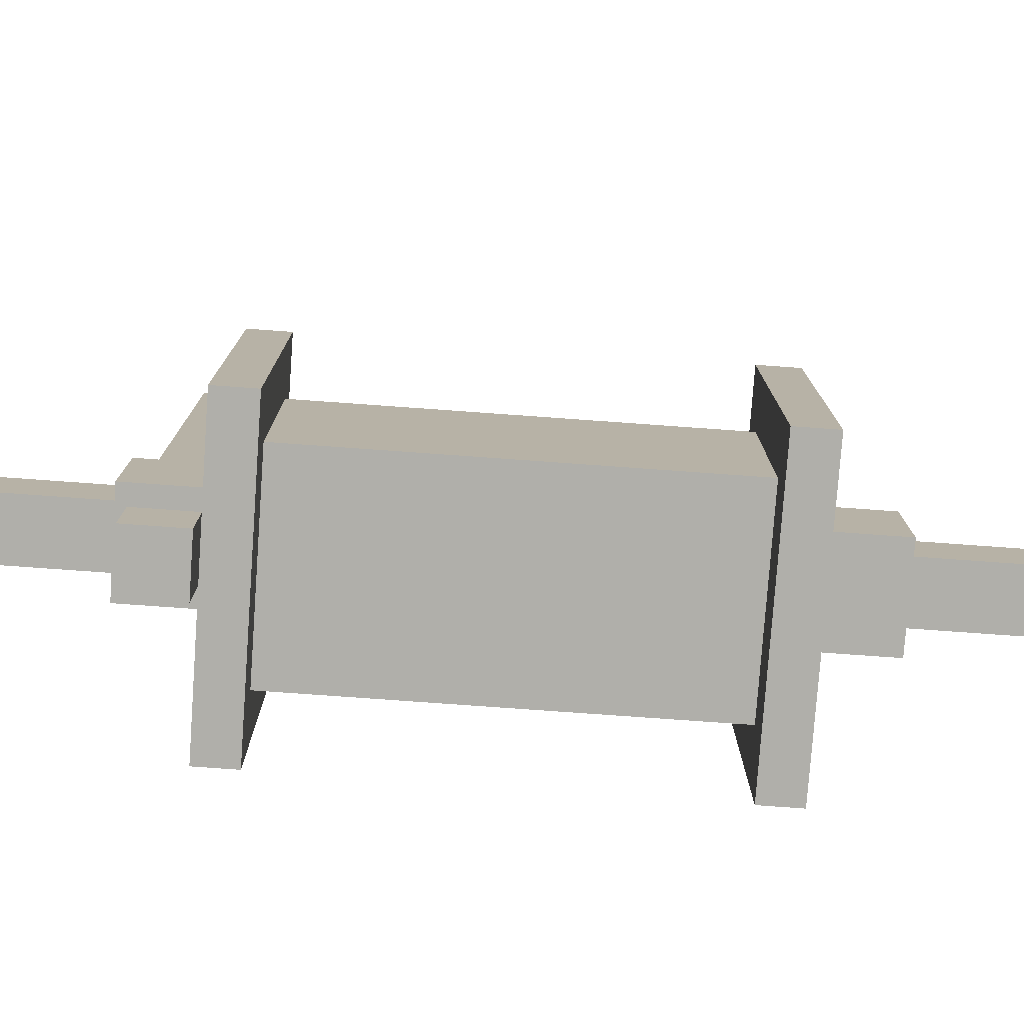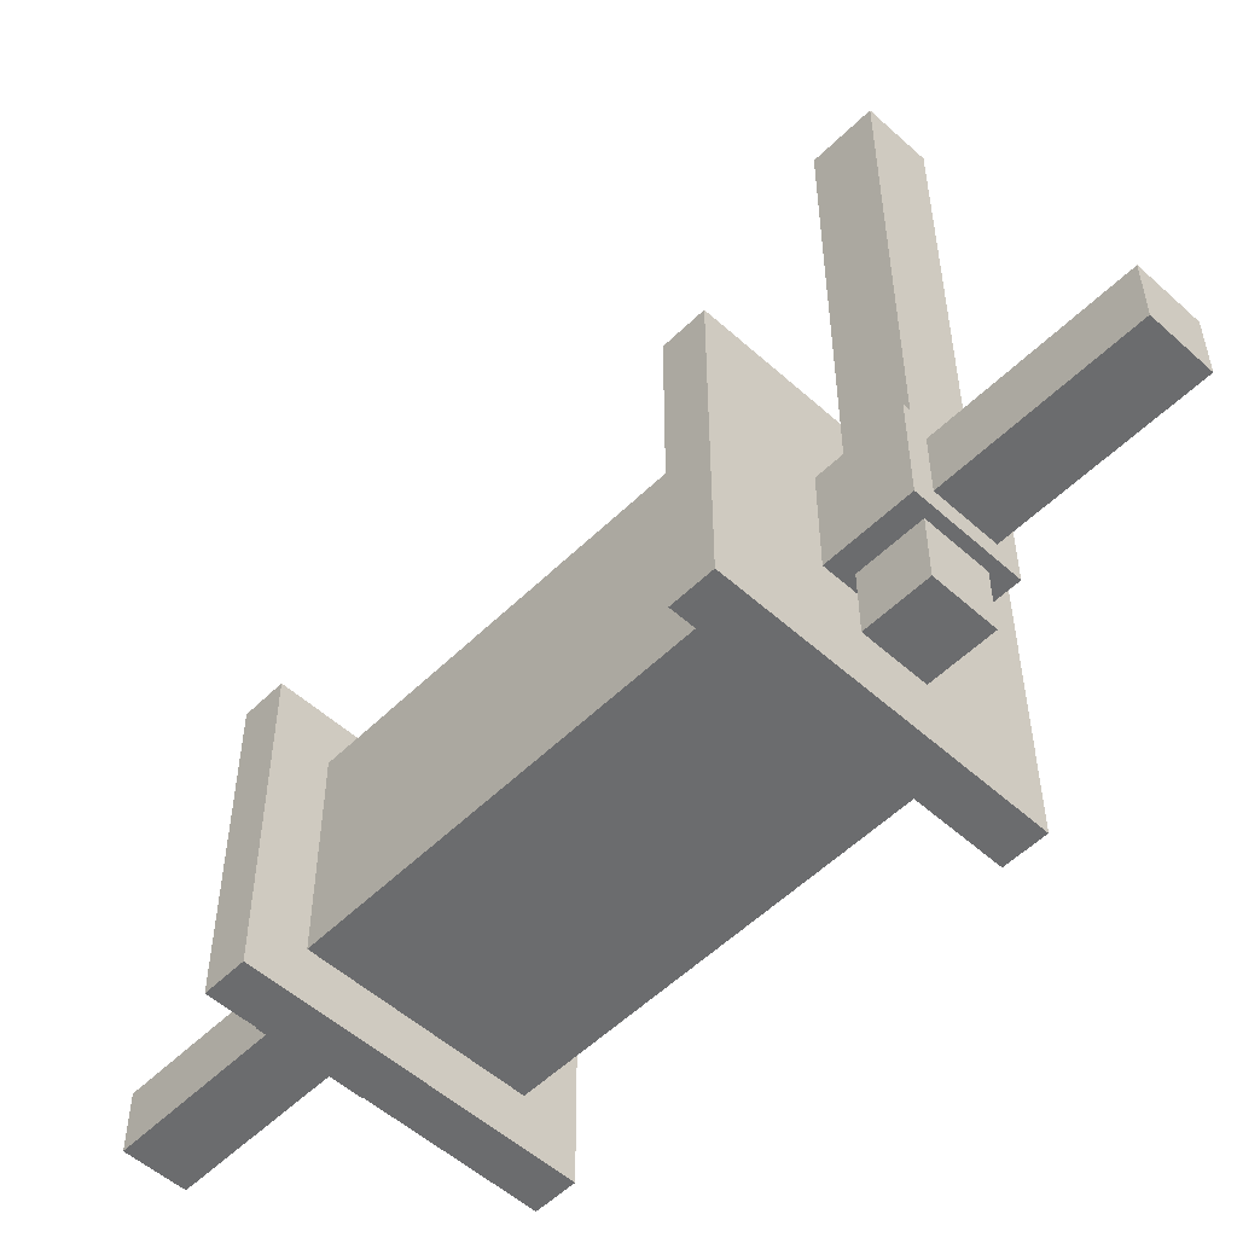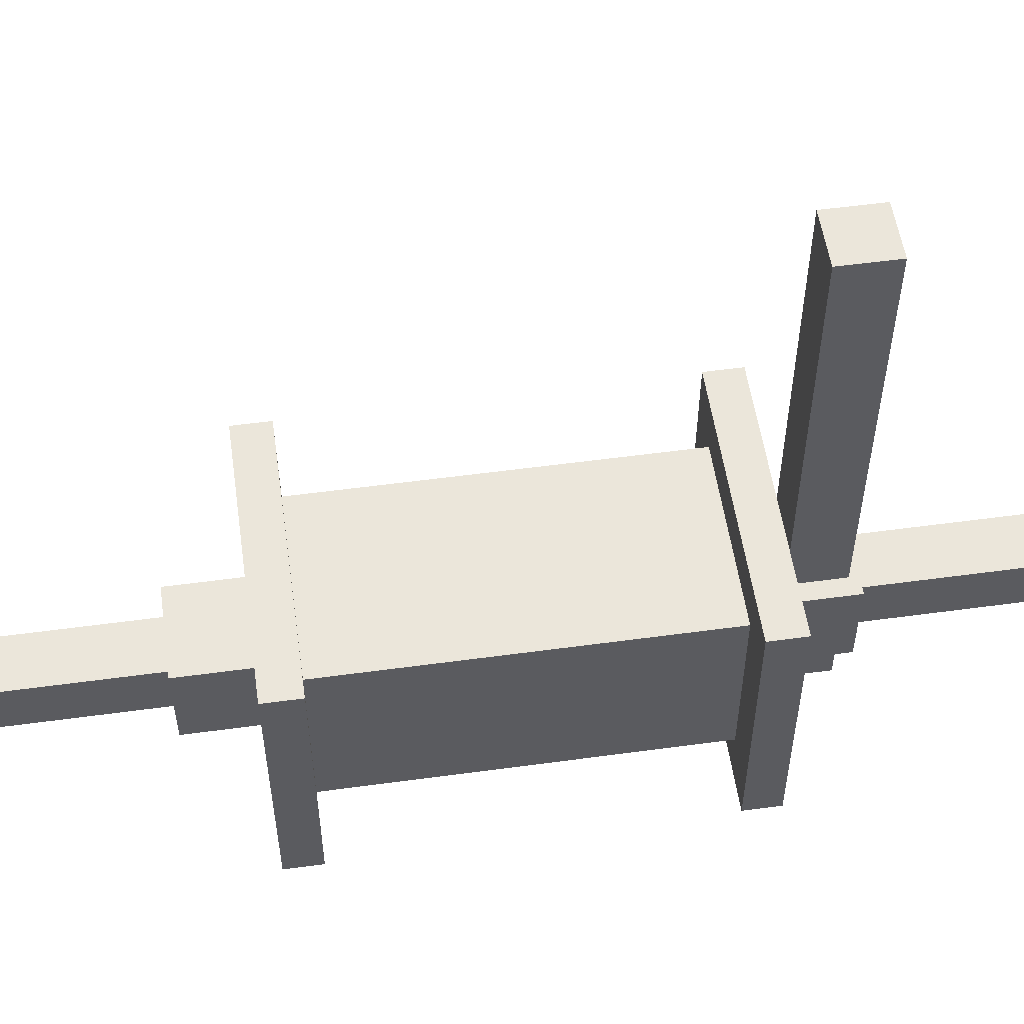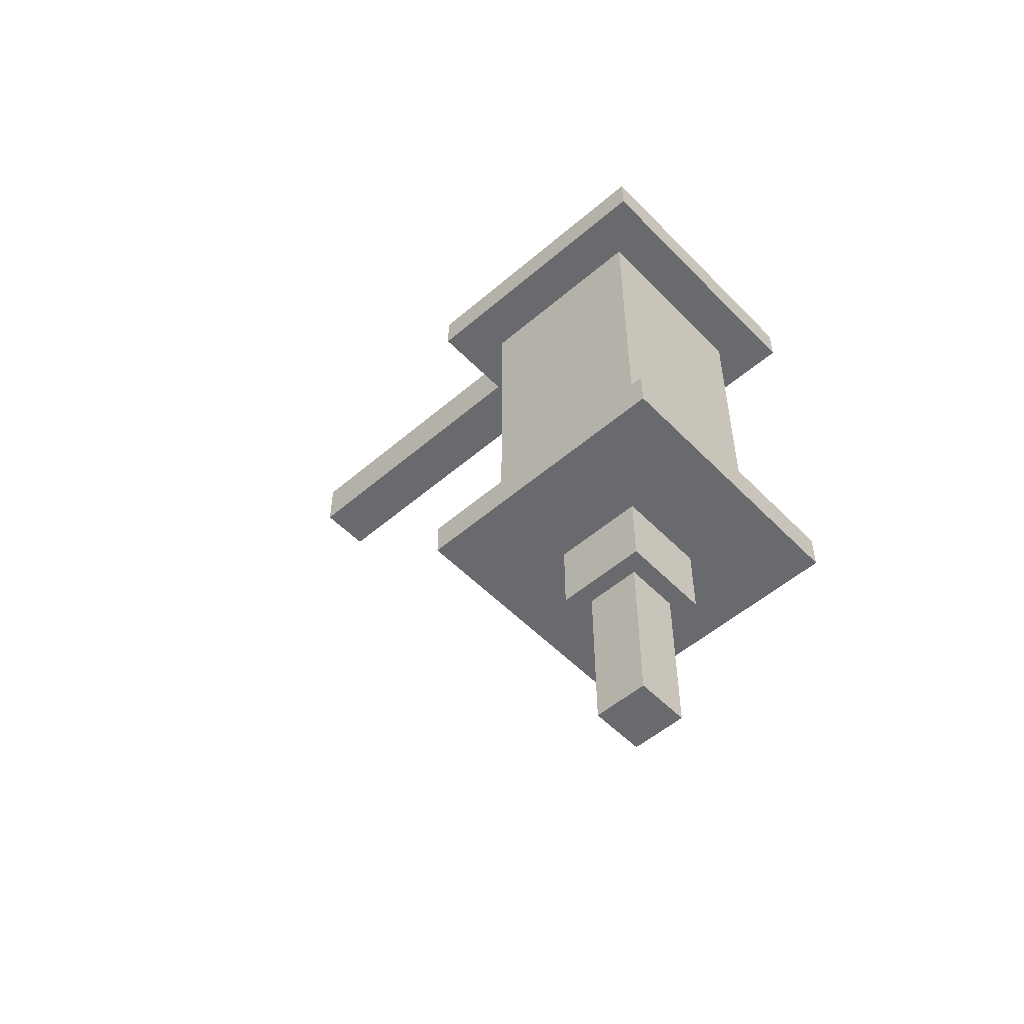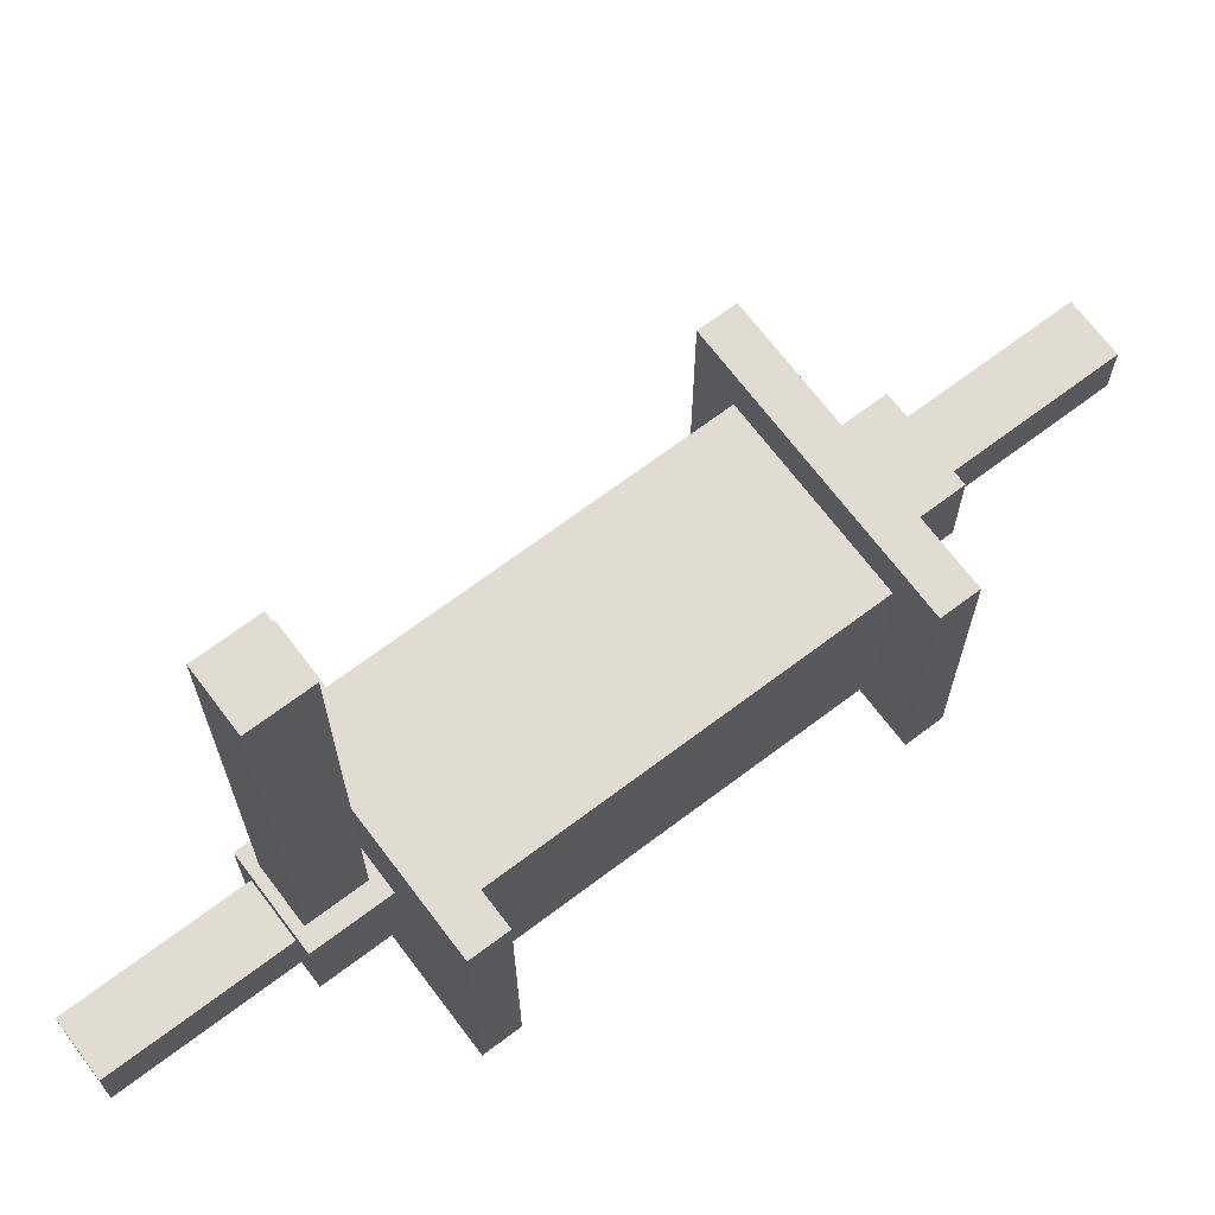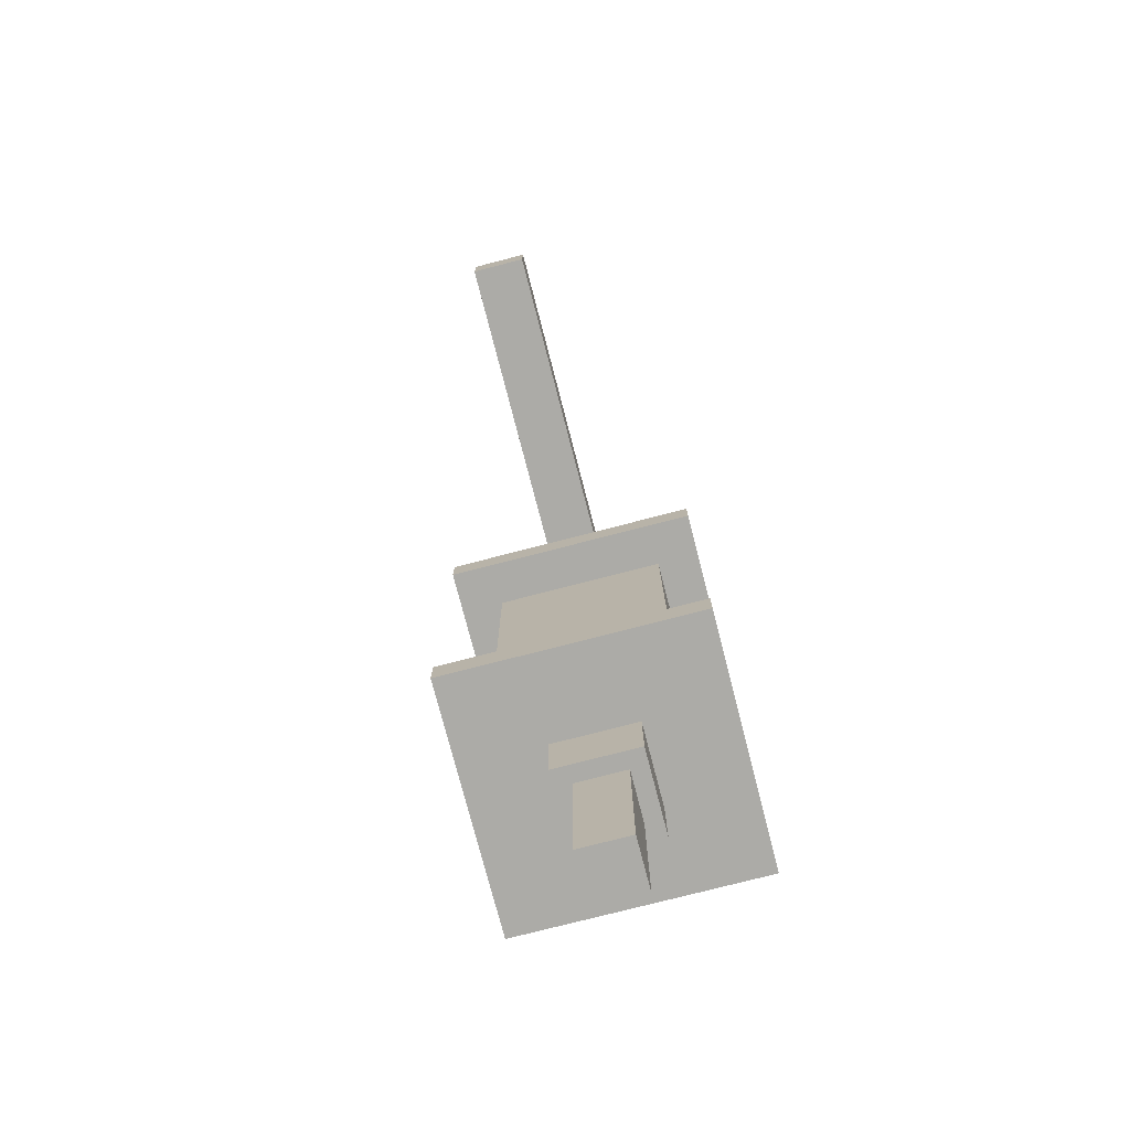
<metadata>
{"format":"obj","ext":"obj","renderer":"f3d","projection":"perspective","resolution":1024,"background":"white","views":[{"elev":-78.0,"azim":-94.1,"up":"+Z"},{"elev":-53.6,"azim":136.2,"up":"+Z"},{"elev":54.7,"azim":81.8,"up":"+Z"},{"elev":-53.0,"azim":132.6,"up":"+Y"},{"elev":69.1,"azim":-127.0,"up":"+Z"},{"elev":-76.2,"azim":14.5,"up":"+Y"}]}
</metadata>
<code>
g standtop
v -0.03 1 0.03
v -0.03 1 -0.03
v -0.03 0.82 -0.03
v -0.03 0.82 0.03
v 0.03 1 0.03
v 0.03 1 -0.03
v 0.03 0.82 -0.03
v 0.03 0.82 0.03
f 5 6 2 1
f 6 7 3 2
f 7 8 4 3
f 8 5 1 4
f 1 2 3 4
f 8 7 6 5
g standbottom
v -0.03 0.18 0.03
v -0.03 0.18 -0.03
v -0.03 0 -0.03
v -0.03 0 0.03
v 0.03 0.18 0.03
v 0.03 0.18 -0.03
v 0.03 -0 -0.03
v 0.03 -0 0.03
f 13 14 10 9
f 14 15 11 10
f 15 16 12 11
f 16 13 9 12
f 9 10 11 12
f 16 15 14 13
g goldringbottom
v -0.05 0.18 0.05
v -0.05 0.18 -0.05
v 0.05 0.18 -0.05
v 0.05 0.18 0.05
v -0.05 0.3 0.05
v -0.05 0.3 -0.05
v 0.05 0.3 -0.05
v 0.05 0.3 0.05
f 21 22 18 17
f 22 23 19 18
f 23 24 20 19
f 24 21 17 20
f 17 18 19 20
f 24 23 22 21
g standside
v -0.03 0.75 -0.112
v 0.03 0.75 -0.112
v 0.03 0.75 0.5
v -0.03 0.75 0.5
v -0.03 0.81 -0.112
v 0.03 0.81 -0.112
v 0.03 0.81 0.5
v -0.03 0.81 0.5
f 29 30 26 25
f 30 31 27 26
f 31 32 28 27
f 32 29 25 28
f 25 26 27 28
f 32 31 30 29
g goldringtop
v -0.05 0.74 0.05
v -0.05 0.74 -0.05
v 0.05 0.74 -0.05
v 0.05 0.74 0.05
v -0.05 0.82 0.05
v -0.05 0.82 -0.05
v 0.05 0.82 -0.05
v 0.05 0.82 0.05
f 37 38 34 33
f 38 39 35 34
f 39 40 36 35
f 40 37 33 36
f 33 34 35 36
f 40 39 38 37
g bulb
v -0.15 0.7 0.15
v -0.15 0.7 -0.15
v 0.15 0.7 -0.15
v 0.15 0.7 0.15
v -0.15 0.74 0.15
v -0.15 0.74 -0.15
v 0.15 0.74 -0.15
v 0.15 0.74 0.15
v -0.15 0.26 0.15
v -0.15 0.26 -0.15
v 0.15 0.26 -0.15
v 0.15 0.26 0.15
v -0.15 0.3 0.15
v -0.15 0.3 -0.15
v 0.15 0.3 -0.15
v 0.15 0.3 0.15
v -0.1 0.3 0.1
v -0.1 0.3 -0.1
v 0.1 0.3 -0.1
v 0.1 0.3 0.1
v -0.1 0.7 0.1
v -0.1 0.7 -0.1
v 0.1 0.7 -0.1
v 0.1 0.7 0.1
f 45 46 42 41
f 46 47 43 42
f 47 48 44 43
f 48 45 41 44
f 41 42 43 44
f 48 47 46 45
f 53 54 50 49
f 54 55 51 50
f 55 56 52 51
f 56 53 49 52
f 49 50 51 52
f 56 55 54 53
f 61 62 58 57
f 62 63 59 58
f 63 64 60 59
f 64 61 57 60
f 57 58 59 60
f 64 63 62 61

</code>
